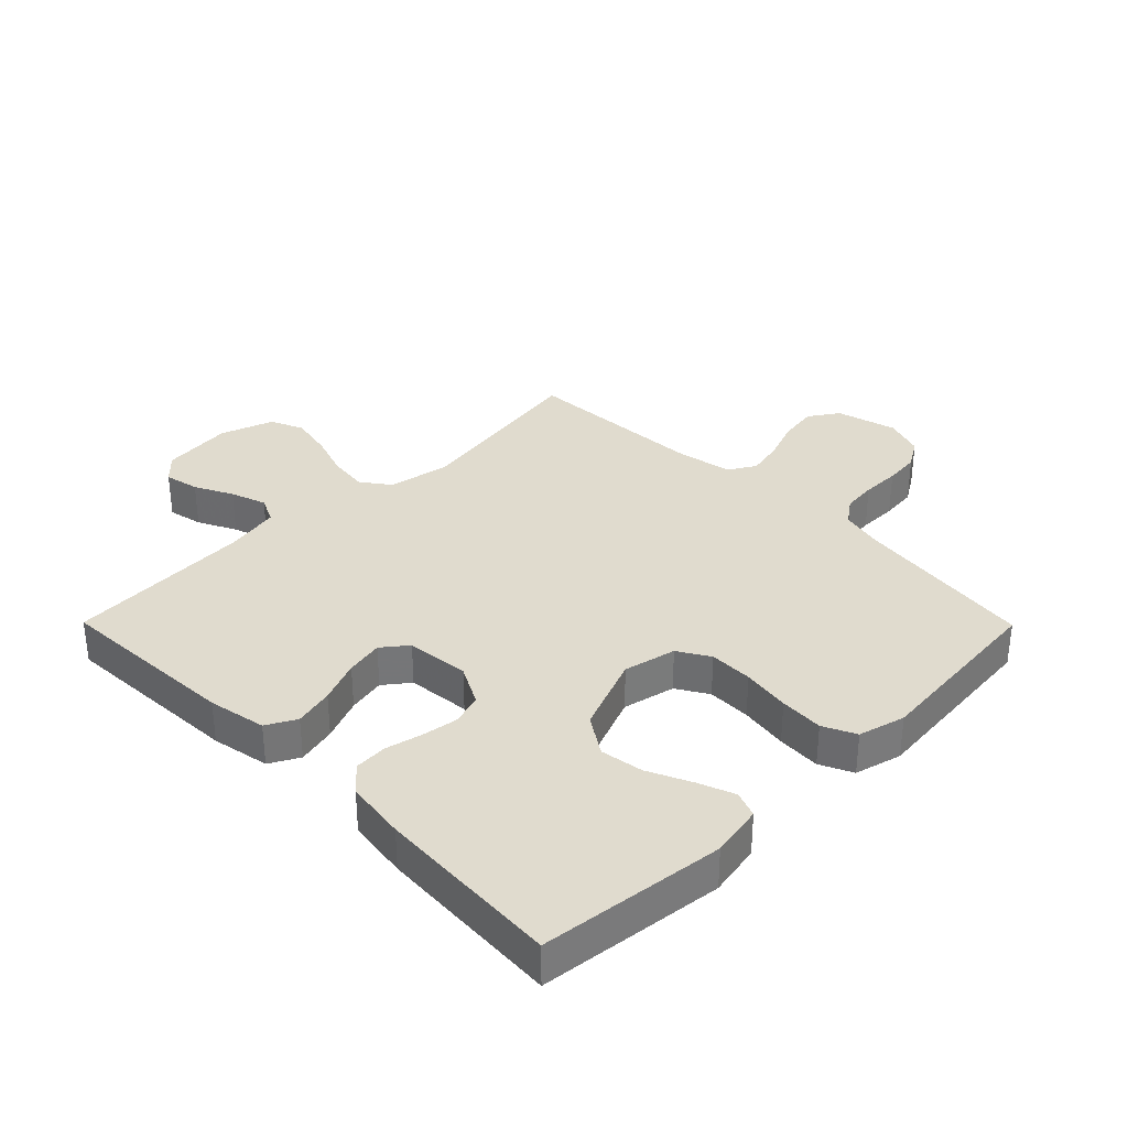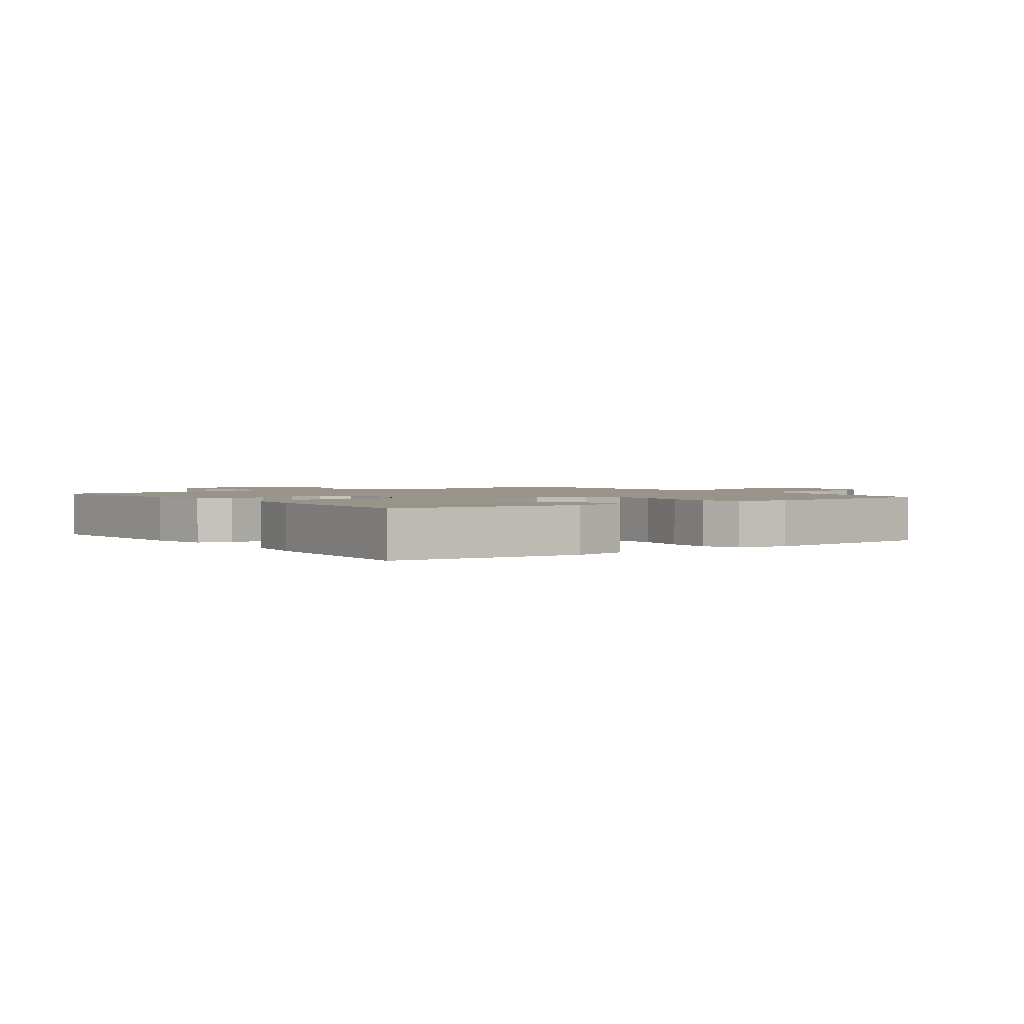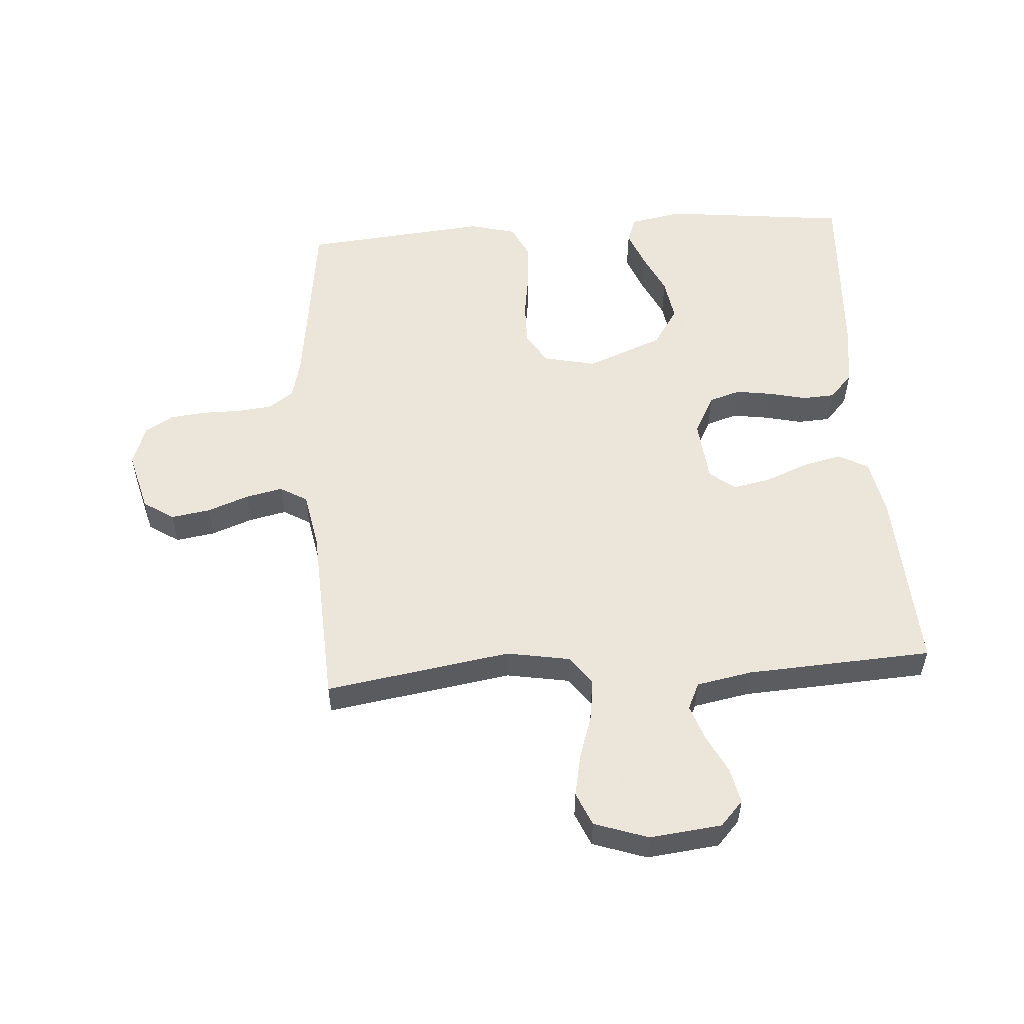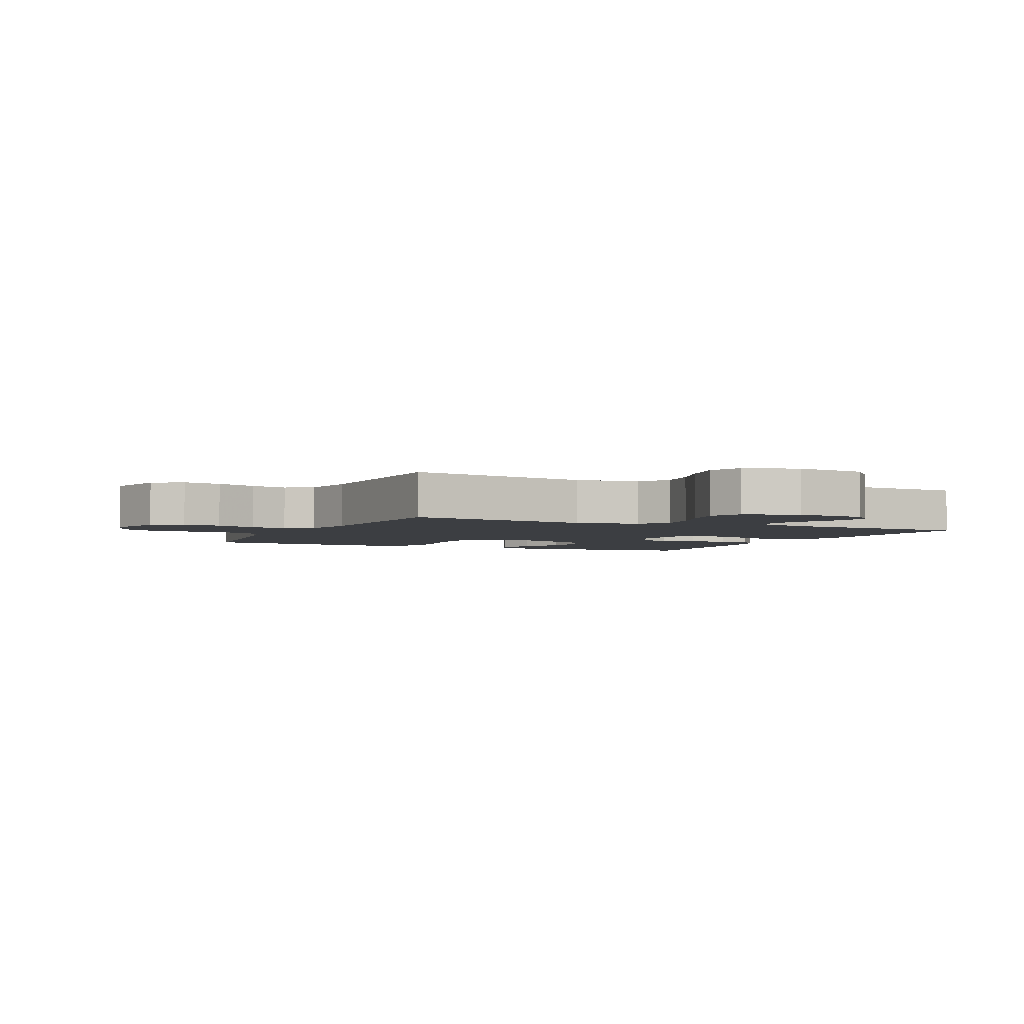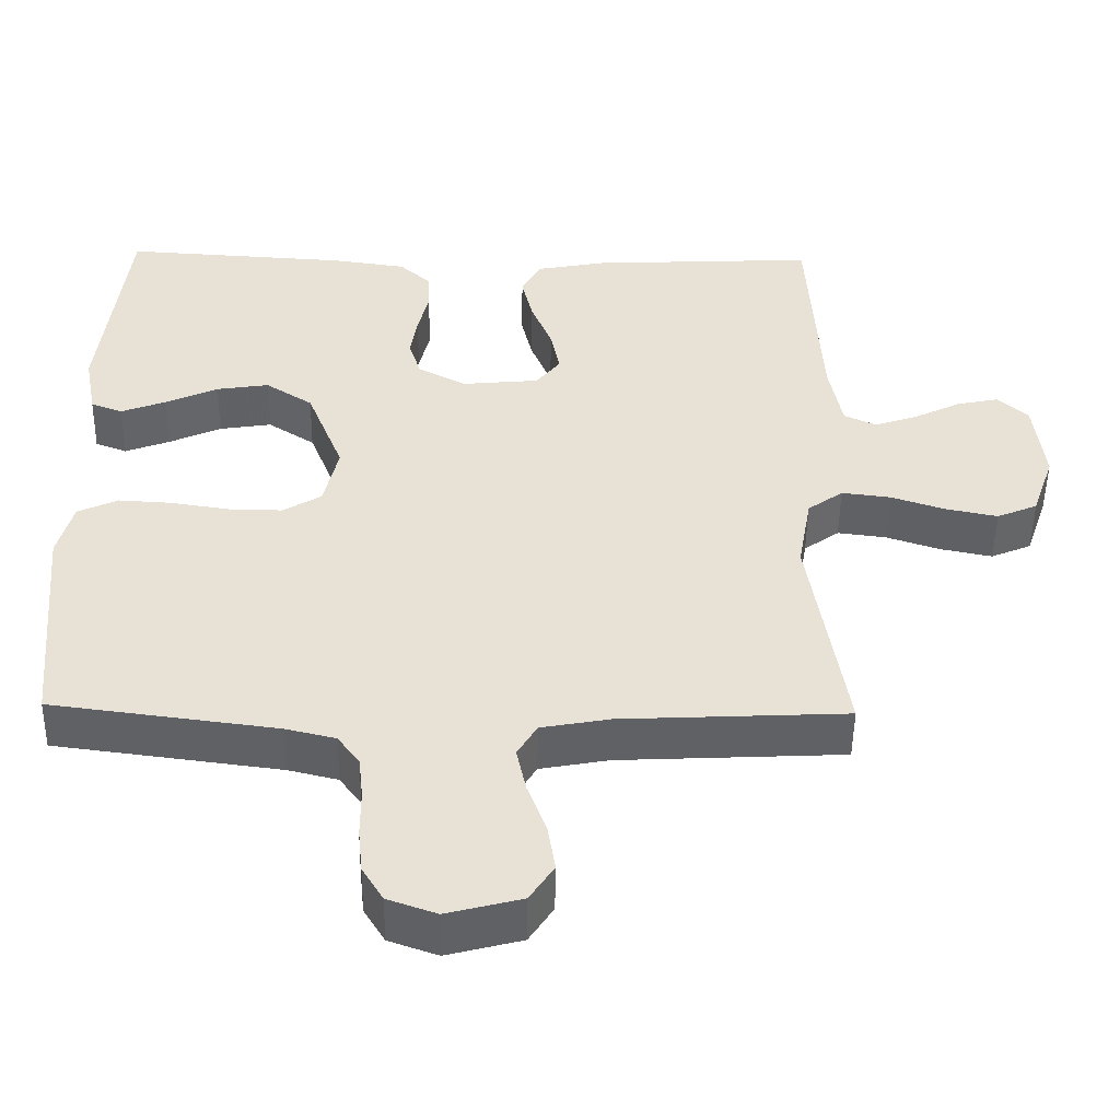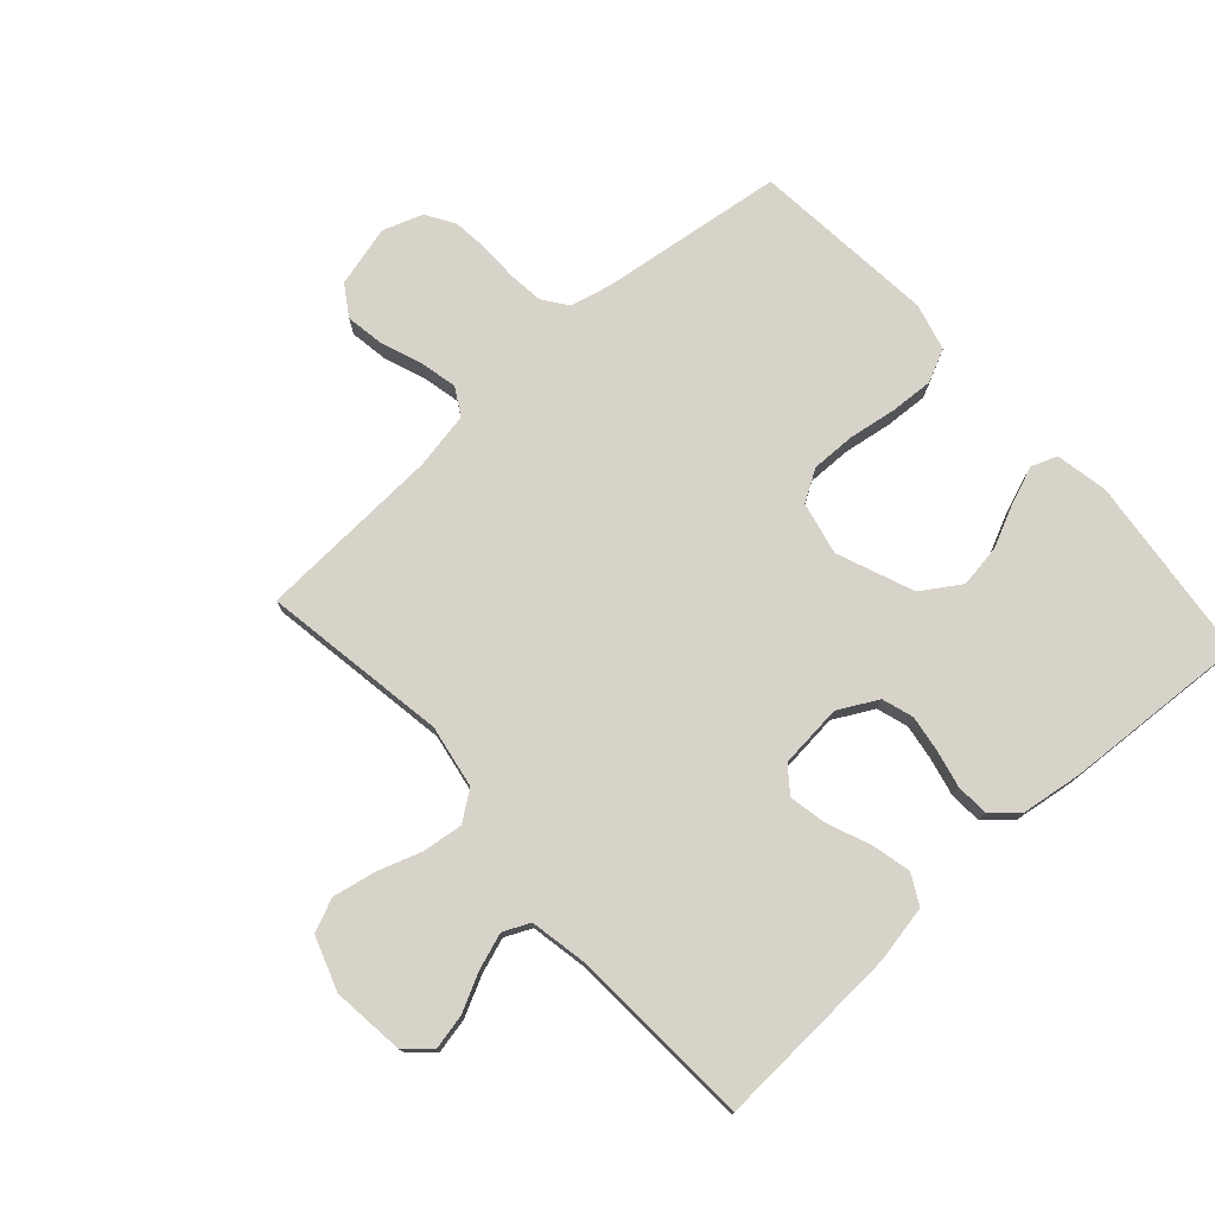
<metadata>
{"format":"obj","ext":"obj","renderer":"f3d","projection":"perspective","resolution":1024,"background":"white","views":[{"elev":33.6,"azim":45.3,"up":"+Y"},{"elev":1.9,"azim":53.9,"up":"+Y"},{"elev":54.2,"azim":-94.0,"up":"+Y"},{"elev":-3.3,"azim":-115.0,"up":"+Y"},{"elev":-50.1,"azim":179.1,"up":"+Z"},{"elev":76.0,"azim":-42.0,"up":"+Y"}]}
</metadata>
<code>
v -0.5 0.07 -0.5
v -0.452 0.07 -0.2
v -0.47 0.07 -0.098
v -0.517 0.07 -0.064
v -0.582 0.07 -0.072
v -0.654 0.07 -0.096
v -0.723 0.07 -0.11
v -0.777 0.07 -0.087
v -0.807 0.07 0
v -0.794 0.07 0.116
v -0.754 0.07 0.153
v -0.697 0.07 0.141
v -0.635 0.07 0.11
v -0.577 0.07 0.09
v -0.534 0.07 0.11
v -0.517 0.07 0.2
v -0.5 0.07 0.5
v -0.2 0.07 0.485
v -0.106 0.07 0.467
v -0.08 0.07 0.419
v -0.095 0.07 0.355
v -0.123 0.07 0.286
v -0.135 0.07 0.225
v -0.103 0.07 0.184
v 0 0.07 0.174
v 0.064 0.07 0.208
v 0.08 0.07 0.259
v 0.071 0.07 0.318
v 0.057 0.07 0.378
v 0.06 0.07 0.431
v 0.101 0.07 0.468
v 0.2 0.07 0.482
v 0.5 0.07 0.5
v 0.534 0.07 0.2
v 0.518 0.07 0.115
v 0.476 0.07 0.099
v 0.416 0.07 0.122
v 0.347 0.07 0.154
v 0.277 0.07 0.165
v 0.214 0.07 0.124
v 0.165 0.07 0
v 0.184 0.07 -0.085
v 0.235 0.07 -0.116
v 0.306 0.07 -0.115
v 0.384 0.07 -0.103
v 0.455 0.07 -0.099
v 0.508 0.07 -0.124
v 0.528 0.07 -0.2
v 0.5 0.07 -0.5
v 0.2 0.07 -0.539
v 0.134 0.07 -0.555
v 0.105 0.07 -0.595
v 0.099 0.07 -0.651
v 0.099 0.07 -0.714
v 0.093 0.07 -0.772
v 0.065 0.07 -0.818
v 0 0.07 -0.841
v -0.099 0.07 -0.815
v -0.131 0.07 -0.766
v -0.121 0.07 -0.703
v -0.096 0.07 -0.636
v -0.083 0.07 -0.576
v -0.109 0.07 -0.532
v -0.2 0.07 -0.515
v -0.5 0 -0.5
v -0.452 0 -0.2
v -0.47 0 -0.098
v -0.517 0 -0.064
v -0.582 0 -0.072
v -0.654 0 -0.096
v -0.723 0 -0.11
v -0.777 0 -0.087
v -0.807 0 0
v -0.794 0 0.116
v -0.754 0 0.153
v -0.697 0 0.141
v -0.635 0 0.11
v -0.577 0 0.09
v -0.534 0 0.11
v -0.517 0 0.2
v -0.5 0 0.5
v -0.2 0 0.485
v -0.106 0 0.467
v -0.08 0 0.419
v -0.095 0 0.355
v -0.123 0 0.286
v -0.135 0 0.225
v -0.103 0 0.184
v 0 0 0.174
v 0.064 0 0.208
v 0.08 0 0.259
v 0.071 0 0.318
v 0.057 0 0.378
v 0.06 0 0.431
v 0.101 0 0.468
v 0.2 0 0.482
v 0.5 0 0.5
v 0.534 0 0.2
v 0.518 0 0.115
v 0.476 0 0.099
v 0.416 0 0.122
v 0.347 0 0.154
v 0.277 0 0.165
v 0.214 0 0.124
v 0.165 0 0
v 0.184 0 -0.085
v 0.235 0 -0.116
v 0.306 0 -0.115
v 0.384 0 -0.103
v 0.455 0 -0.099
v 0.508 0 -0.124
v 0.528 0 -0.2
v 0.5 0 -0.5
v 0.2 0 -0.539
v 0.134 0 -0.555
v 0.105 0 -0.595
v 0.099 0 -0.651
v 0.099 0 -0.714
v 0.093 0 -0.772
v 0.065 0 -0.818
v 0 0 -0.841
v -0.099 0 -0.815
v -0.131 0 -0.766
v -0.121 0 -0.703
v -0.096 0 -0.636
v -0.083 0 -0.576
v -0.109 0 -0.532
v -0.2 0 -0.515
f 59 60 61
f 58 59 61
f 57 58 61
f 56 57 61
f 55 56 61
f 54 55 61
f 53 54 61
f 52 53 61 62
f 51 52 62 63
f 48 49 50
f 47 48 50
f 46 47 50
f 45 46 50
f 44 45 50
f 51 63 64
f 50 51 64
f 44 50 64
f 43 44 64
f 36 37 38
f 35 36 38
f 34 35 38
f 33 34 38
f 32 33 38
f 31 32 38
f 30 31 38
f 29 30 38
f 28 29 38
f 27 28 38 39
f 26 27 39 40
f 20 21 22
f 19 20 22
f 18 19 22
f 17 18 22
f 16 17 22
f 15 16 22 23
f 14 15 23 24
f 11 12 13
f 10 11 13
f 9 10 13
f 8 9 13
f 7 8 13
f 6 7 13
f 5 6 13
f 4 5 13 14
f 14 24 25
f 4 14 25
f 3 4 25
f 64 1 2
f 43 64 2
f 42 43 2
f 26 40 41
f 26 41 42
f 25 26 42
f 3 25 42
f 2 3 42
f 125 124 123
f 125 123 122
f 125 122 121
f 125 121 120
f 125 120 119
f 125 119 118
f 125 118 117
f 126 125 117 116
f 127 126 116 115
f 114 113 112
f 114 112 111
f 114 111 110
f 114 110 109
f 114 109 108
f 128 127 115
f 128 115 114
f 128 114 108
f 128 108 107
f 102 101 100
f 102 100 99
f 102 99 98
f 102 98 97
f 102 97 96
f 102 96 95
f 102 95 94
f 102 94 93
f 102 93 92
f 103 102 92 91
f 104 103 91 90
f 86 85 84
f 86 84 83
f 86 83 82
f 86 82 81
f 86 81 80
f 87 86 80 79
f 88 87 79 78
f 77 76 75
f 77 75 74
f 77 74 73
f 77 73 72
f 77 72 71
f 77 71 70
f 77 70 69
f 78 77 69 68
f 89 88 78
f 89 78 68
f 89 68 67
f 66 65 128
f 66 128 107
f 66 107 106
f 105 104 90
f 106 105 90
f 106 90 89
f 106 89 67
f 106 67 66
f 1 65 66 2
f 2 66 67 3
f 3 67 68 4
f 4 68 69 5
f 5 69 70 6
f 6 70 71 7
f 7 71 72 8
f 8 72 73 9
f 9 73 74 10
f 10 74 75 11
f 11 75 76 12
f 12 76 77 13
f 13 77 78 14
f 14 78 79 15
f 15 79 80 16
f 16 80 81 17
f 17 81 82 18
f 18 82 83 19
f 19 83 84 20
f 20 84 85 21
f 21 85 86 22
f 22 86 87 23
f 23 87 88 24
f 24 88 89 25
f 25 89 90 26
f 26 90 91 27
f 27 91 92 28
f 28 92 93 29
f 29 93 94 30
f 30 94 95 31
f 31 95 96 32
f 32 96 97 33
f 33 97 98 34
f 34 98 99 35
f 35 99 100 36
f 36 100 101 37
f 37 101 102 38
f 38 102 103 39
f 39 103 104 40
f 40 104 105 41
f 41 105 106 42
f 42 106 107 43
f 43 107 108 44
f 44 108 109 45
f 45 109 110 46
f 46 110 111 47
f 47 111 112 48
f 48 112 113 49
f 49 113 114 50
f 50 114 115 51
f 51 115 116 52
f 52 116 117 53
f 53 117 118 54
f 54 118 119 55
f 55 119 120 56
f 56 120 121 57
f 57 121 122 58
f 58 122 123 59
f 59 123 124 60
f 60 124 125 61
f 61 125 126 62
f 62 126 127 63
f 63 127 128 64
f 64 128 65 1

</code>
